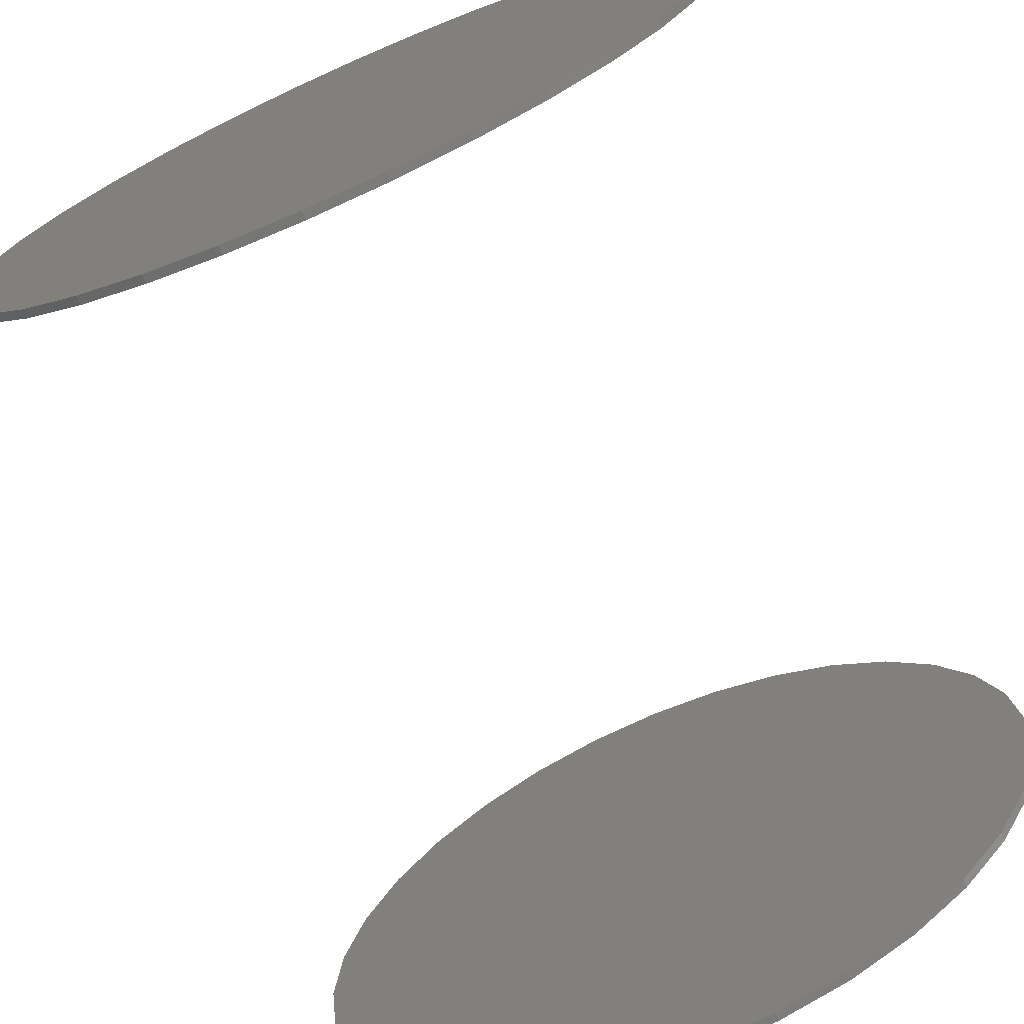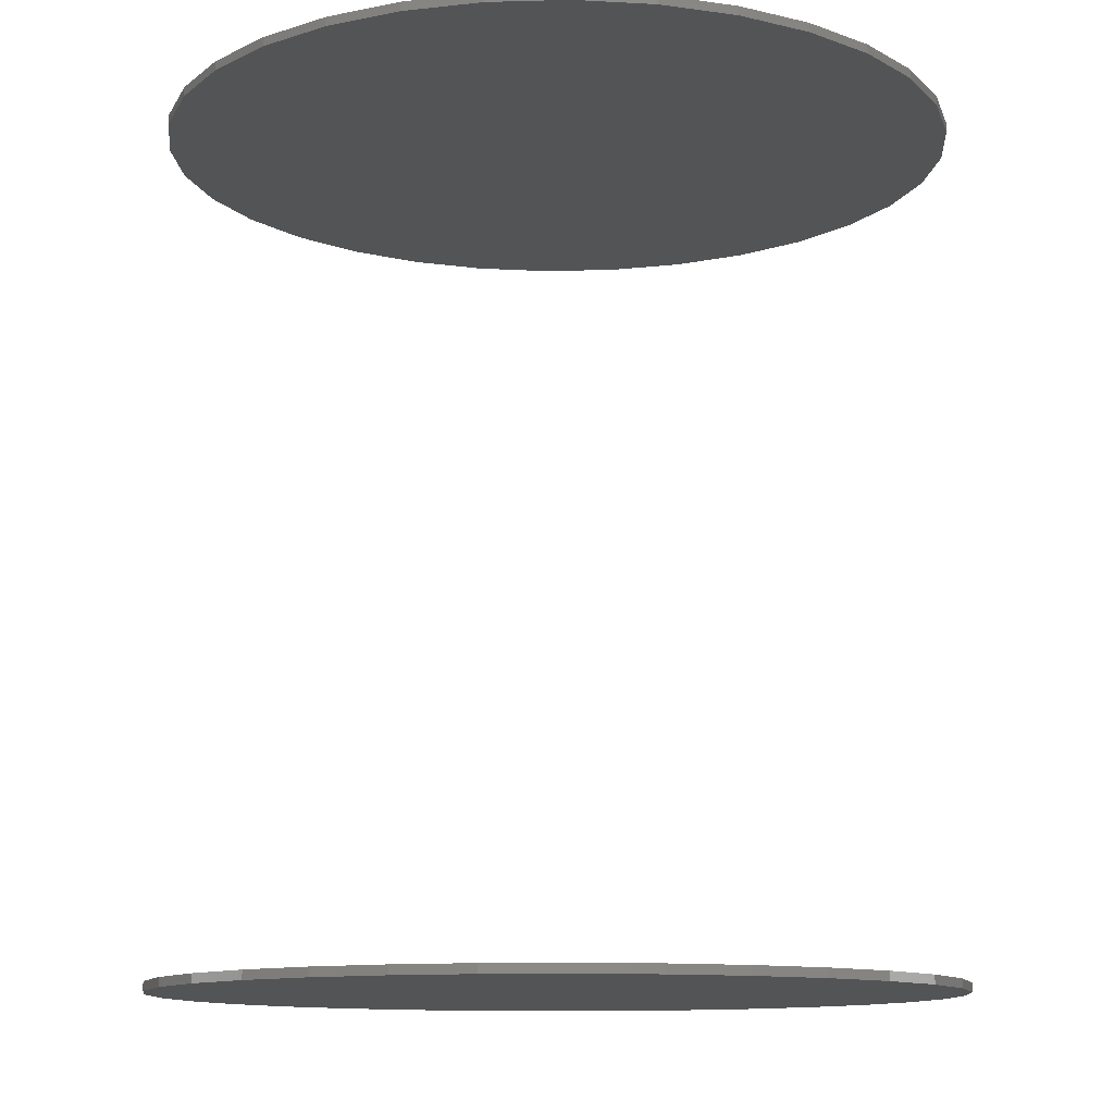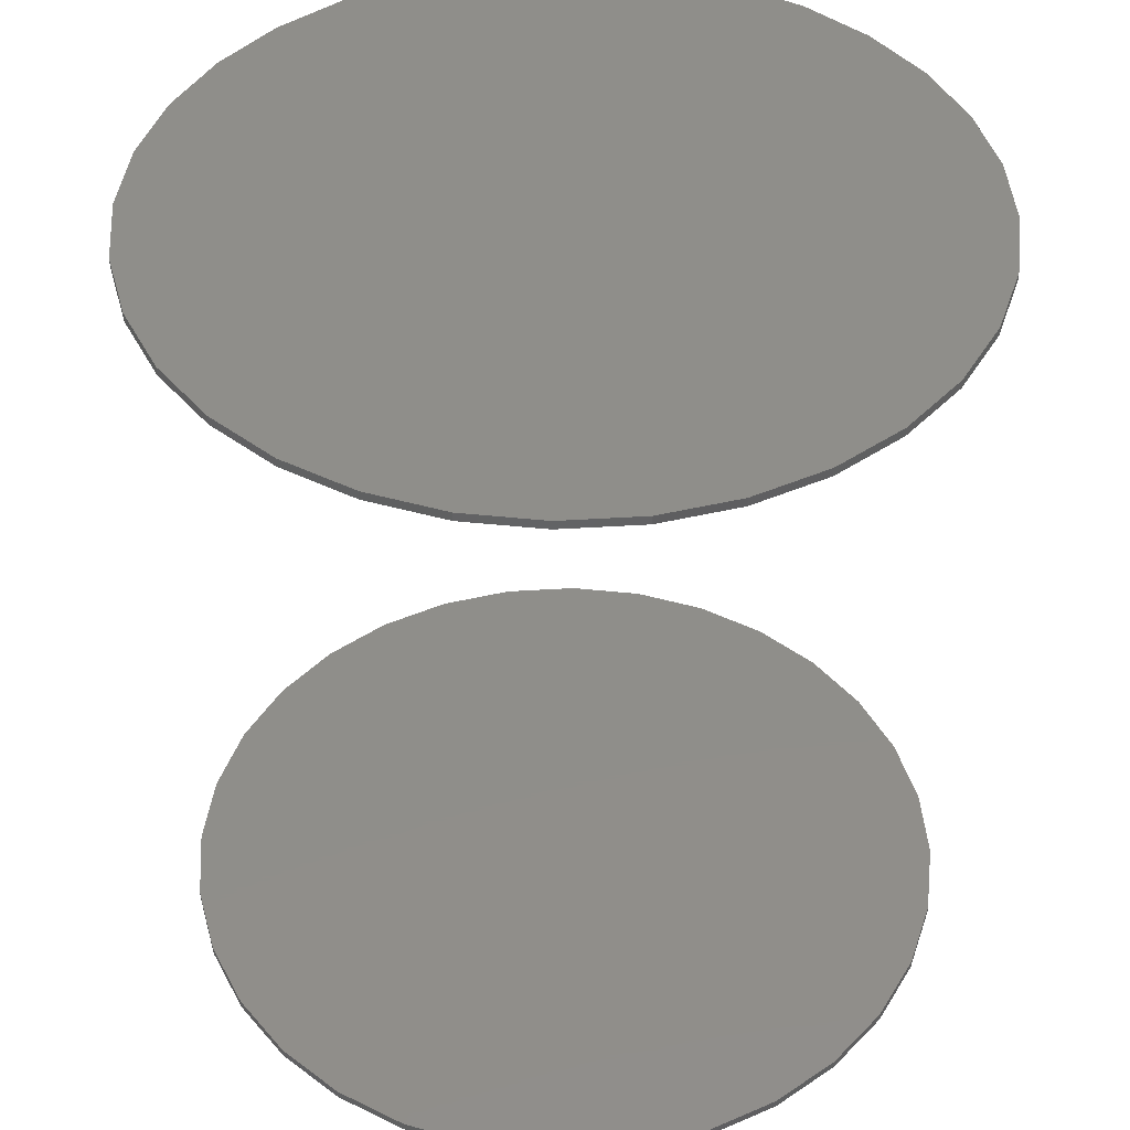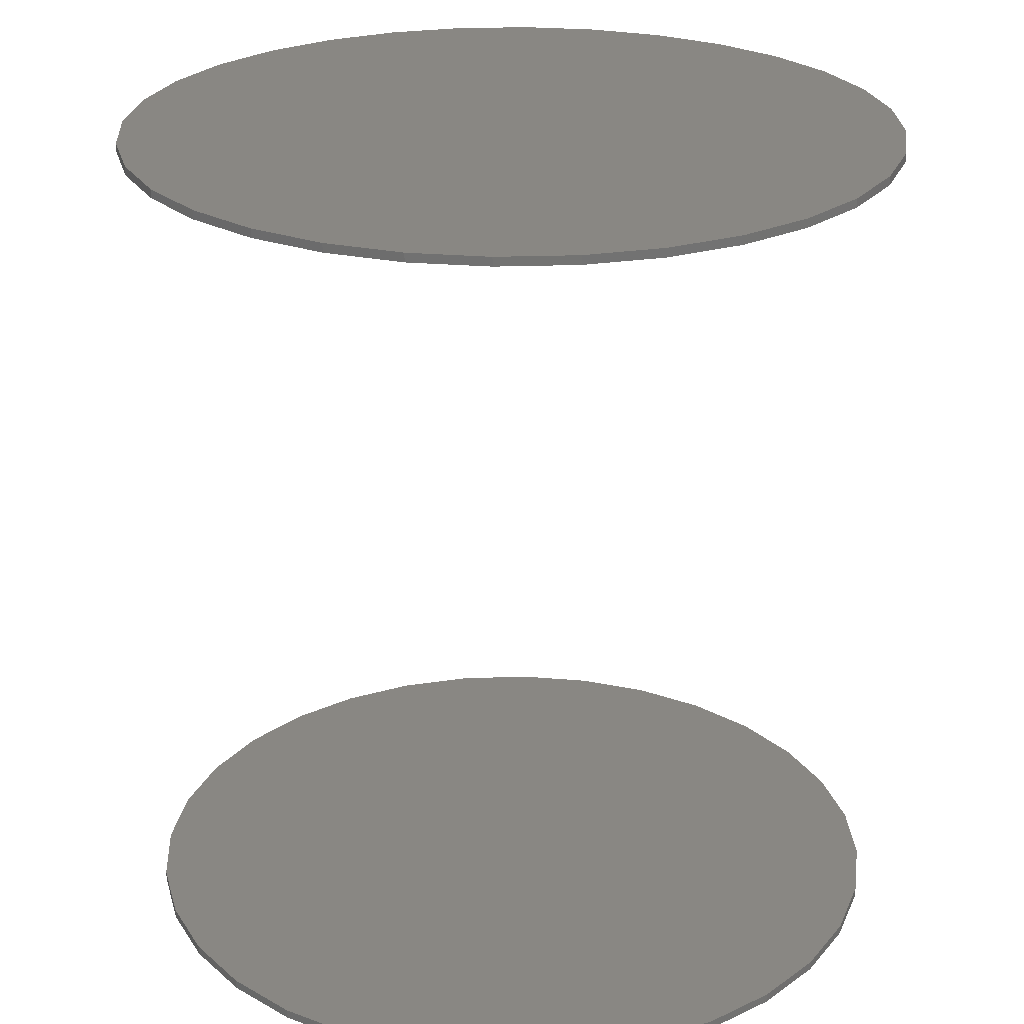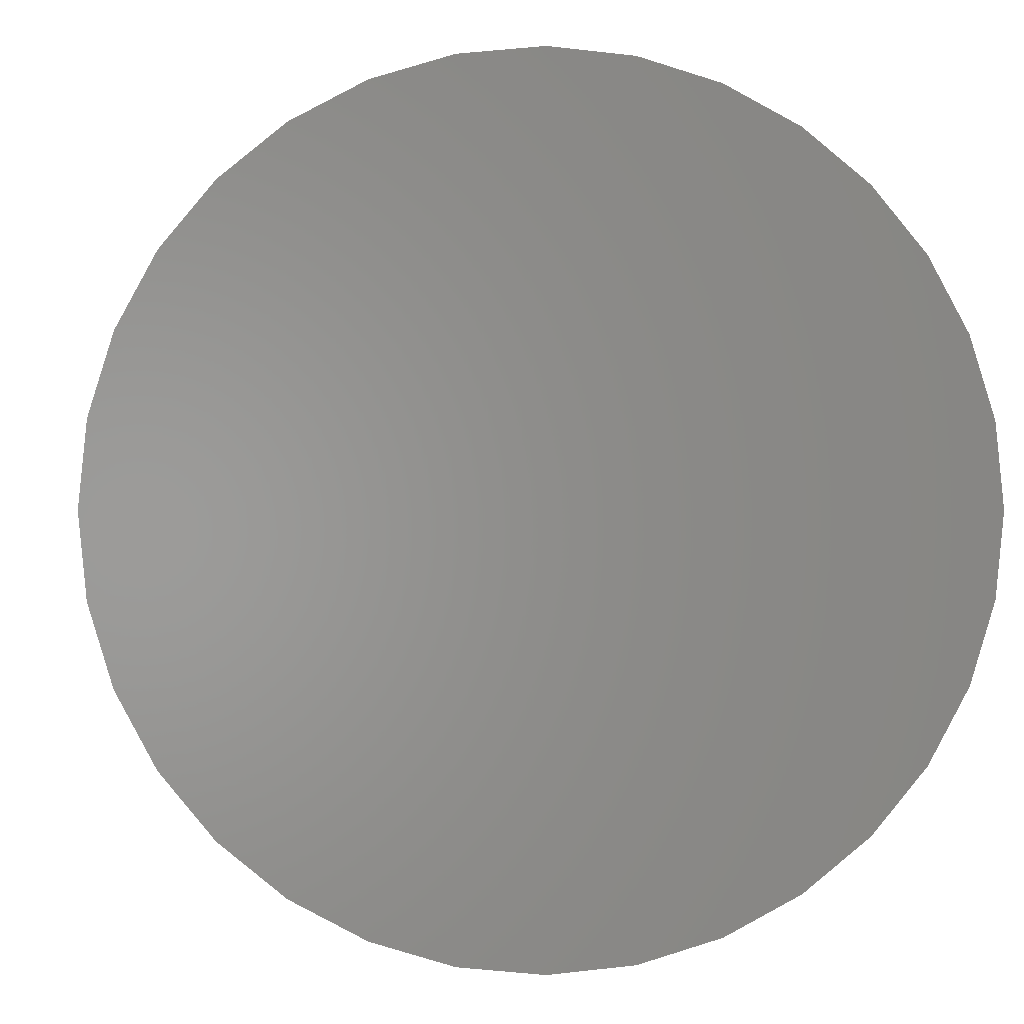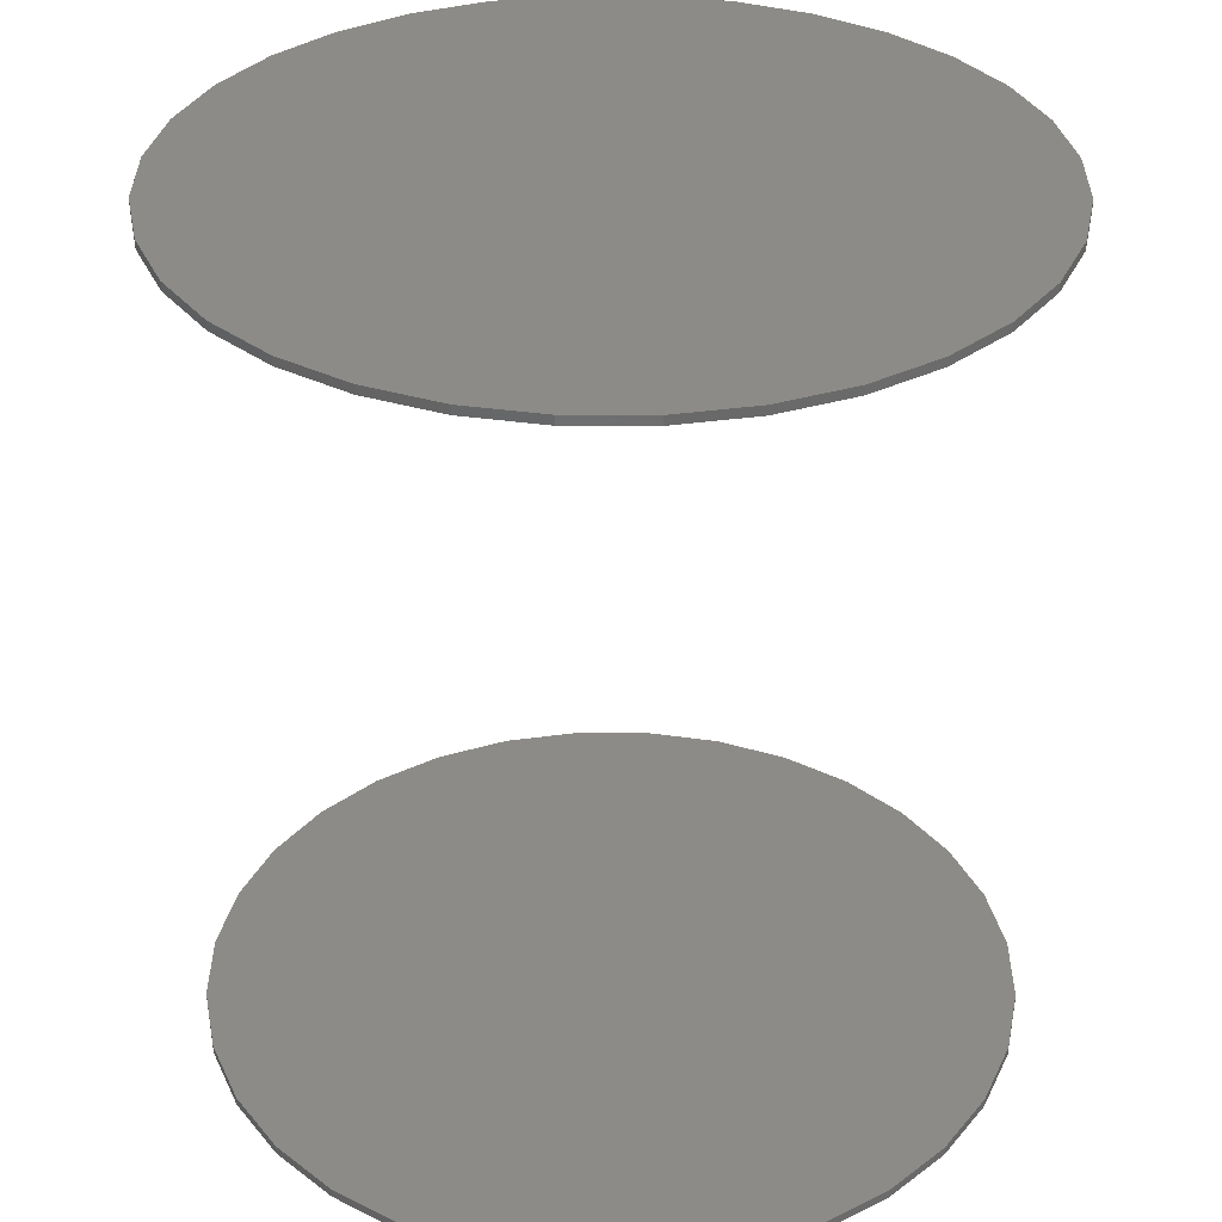
<metadata>
{"format":"stl","ext":"stl","renderer":"f3d","projection":"perspective","resolution":1024,"background":"white","views":[{"elev":-71.6,"azim":-156.2,"up":"+Z"},{"elev":-11.6,"azim":133.2,"up":"+Y"},{"elev":44.1,"azim":-9.8,"up":"+Y"},{"elev":25.2,"azim":171.2,"up":"+Y"},{"elev":-0.2,"azim":-3.9,"up":"+Z"},{"elev":33.6,"azim":-129.2,"up":"+Y"}]}
</metadata>
<code>
# stl→obj: 128 verts, 248 faces
v -0.3355 -0.7422 3.261e-17
v -0.3355 -0.75 3.261e-17
v -0.3289 -0.7422 0.06724
v -0.3289 -0.75 0.06724
v -0.3093 -0.7422 0.1319
v -0.3093 -0.75 0.1319
v -0.2774 -0.7422 0.1915
v -0.2774 -0.75 0.1915
v -0.2346 -0.7422 0.2437
v -0.2346 -0.75 0.2437
v -0.1824 -0.7422 0.2866
v -0.1824 -0.75 0.2866
v -0.1228 -0.7422 0.3184
v -0.1228 -0.75 0.3184
v -0.05811 -0.7422 0.338
v -0.05811 -0.75 0.338
v 0.009128 -0.7422 0.3447
v 0.009128 -0.75 0.3447
v 0.07637 -0.7422 0.338
v 0.07637 -0.75 0.338
v 0.141 -0.7422 0.3184
v 0.141 -0.75 0.3184
v 0.2006 -0.7422 0.2866
v 0.2006 -0.75 0.2866
v 0.2528 -0.7422 0.2437
v 0.2528 -0.75 0.2437
v 0.2957 -0.7422 0.1915
v 0.2957 -0.75 0.1915
v 0.3275 -0.7422 0.1319
v 0.3275 -0.75 0.1319
v 0.3472 -0.7422 0.06724
v 0.3472 -0.75 0.06724
v 0.3538 -0.7422 -1.362e-16
v 0.3538 -0.75 -5.18e-17
v -0.3355 3.638e-17 3.261e-17
v -0.3355 -0.007812 3.261e-17
v -0.3289 3.675e-17 0.06724
v -0.3289 -0.007812 0.06724
v -0.3093 3.784e-17 0.1319
v -0.3093 -0.007812 0.1319
v -0.2774 3.96e-17 0.1915
v -0.2774 -0.007812 0.1915
v -0.2346 4.198e-17 0.2437
v -0.2346 -0.007812 0.2437
v -0.1824 4.488e-17 0.2866
v -0.1824 -0.007812 0.2866
v -0.1228 4.819e-17 0.3184
v -0.1228 -0.007812 0.3184
v -0.05811 5.178e-17 0.338
v -0.05811 -0.007812 0.338
v 0.009128 5.551e-17 0.3447
v 0.009128 -0.007812 0.3447
v 0.07637 5.924e-17 0.338
v 0.07637 -0.007812 0.338
v 0.141 6.283e-17 0.3184
v 0.141 -0.007812 0.3184
v 0.2006 6.614e-17 0.2866
v 0.2006 -0.007812 0.2866
v 0.2528 6.904e-17 0.2437
v 0.2528 -0.007812 0.2437
v 0.2957 7.142e-17 0.1915
v 0.2957 -0.007812 0.1915
v 0.3275 7.319e-17 0.1319
v 0.3275 -0.007812 0.1319
v 0.3472 7.428e-17 0.06724
v 0.3472 -0.007812 0.06724
v 0.3538 7.464e-17 -5.18e-17
v 0.3538 -0.007812 -5.18e-17
v 0.3472 -0.7422 -0.06724
v 0.3472 -0.75 -0.06724
v 0.3275 -0.7422 -0.1319
v 0.3275 -0.75 -0.1319
v 0.2957 -0.7422 -0.1915
v 0.2957 -0.75 -0.1915
v 0.2528 -0.7422 -0.2437
v 0.2528 -0.75 -0.2437
v 0.2006 -0.7422 -0.2866
v 0.2006 -0.75 -0.2866
v 0.141 -0.7422 -0.3184
v 0.141 -0.75 -0.3184
v 0.07637 -0.7422 -0.338
v 0.07637 -0.75 -0.338
v 0.009128 -0.7422 -0.3447
v 0.009128 -0.75 -0.3447
v -0.05811 -0.7422 -0.338
v -0.05811 -0.75 -0.338
v -0.1228 -0.7422 -0.3184
v -0.1228 -0.75 -0.3184
v -0.1824 -0.7422 -0.2866
v -0.1824 -0.75 -0.2866
v -0.2346 -0.7422 -0.2437
v -0.2346 -0.75 -0.2437
v -0.2774 -0.7422 -0.1915
v -0.2774 -0.75 -0.1915
v -0.3093 -0.7422 -0.1319
v -0.3093 -0.75 -0.1319
v -0.3289 -0.7422 -0.06724
v -0.3289 -0.75 -0.06724
v 0.3472 7.428e-17 -0.06724
v 0.3472 -0.007812 -0.06724
v 0.3275 7.319e-17 -0.1319
v 0.3275 -0.007812 -0.1319
v 0.2957 7.142e-17 -0.1915
v 0.2957 -0.007812 -0.1915
v 0.2528 6.904e-17 -0.2437
v 0.2528 -0.007812 -0.2437
v 0.2006 6.614e-17 -0.2866
v 0.2006 -0.007812 -0.2866
v 0.141 6.283e-17 -0.3184
v 0.141 -0.007812 -0.3184
v 0.07637 5.924e-17 -0.338
v 0.07637 -0.007812 -0.338
v 0.009128 5.551e-17 -0.3447
v 0.009128 -0.007812 -0.3447
v -0.05811 5.178e-17 -0.338
v -0.05811 -0.007812 -0.338
v -0.1228 4.819e-17 -0.3184
v -0.1228 -0.007812 -0.3184
v -0.1824 4.488e-17 -0.2866
v -0.1824 -0.007812 -0.2866
v -0.2346 4.198e-17 -0.2437
v -0.2346 -0.007812 -0.2437
v -0.2774 3.96e-17 -0.1915
v -0.2774 -0.007812 -0.1915
v -0.3093 3.784e-17 -0.1319
v -0.3093 -0.007812 -0.1319
v -0.3289 3.675e-17 -0.06724
v -0.3289 -0.007812 -0.06724
f 1 2 3
f 3 2 4
f 3 4 5
f 5 4 6
f 5 6 7
f 7 6 8
f 7 8 9
f 9 8 10
f 9 10 11
f 11 10 12
f 11 12 13
f 13 12 14
f 13 14 15
f 15 14 16
f 15 16 17
f 17 16 18
f 17 18 19
f 19 18 20
f 19 20 21
f 21 20 22
f 21 22 23
f 23 22 24
f 23 24 25
f 25 24 26
f 25 26 27
f 27 26 28
f 27 28 29
f 29 28 30
f 29 30 31
f 31 30 32
f 31 32 33
f 33 32 34
f 35 36 37
f 37 36 38
f 37 38 39
f 39 38 40
f 39 40 41
f 41 40 42
f 41 42 43
f 43 42 44
f 43 44 45
f 45 44 46
f 45 46 47
f 47 46 48
f 47 48 49
f 49 48 50
f 49 50 51
f 51 50 52
f 51 52 53
f 53 52 54
f 53 54 55
f 55 54 56
f 55 56 57
f 57 56 58
f 57 58 59
f 59 58 60
f 59 60 61
f 61 60 62
f 61 62 63
f 63 62 64
f 63 64 65
f 65 64 66
f 65 66 67
f 67 66 68
f 33 34 69
f 69 34 70
f 69 70 71
f 71 70 72
f 71 72 73
f 73 72 74
f 73 74 75
f 75 74 76
f 75 76 77
f 77 76 78
f 77 78 79
f 79 78 80
f 79 80 81
f 81 80 82
f 81 82 83
f 83 82 84
f 83 84 85
f 85 84 86
f 85 86 87
f 87 86 88
f 87 88 89
f 89 88 90
f 89 90 91
f 91 90 92
f 91 92 93
f 93 92 94
f 93 94 95
f 95 94 96
f 95 96 97
f 97 96 98
f 97 98 1
f 1 98 2
f 67 68 99
f 99 68 100
f 99 100 101
f 101 100 102
f 101 102 103
f 103 102 104
f 103 104 105
f 105 104 106
f 105 106 107
f 107 106 108
f 107 108 109
f 109 108 110
f 109 110 111
f 111 110 112
f 111 112 113
f 113 112 114
f 113 114 115
f 115 114 116
f 115 116 117
f 117 116 118
f 117 118 119
f 119 118 120
f 119 120 121
f 121 120 122
f 121 122 123
f 123 122 124
f 123 124 125
f 125 124 126
f 125 126 127
f 127 126 128
f 127 128 35
f 35 128 36
f 50 54 52
f 54 50 56
f 56 50 48
f 56 48 58
f 58 48 46
f 58 46 60
f 60 46 44
f 60 44 62
f 62 44 42
f 62 42 64
f 64 42 40
f 64 40 66
f 66 40 38
f 66 38 68
f 68 38 36
f 68 36 100
f 100 36 128
f 100 128 102
f 102 128 126
f 102 126 104
f 104 126 124
f 104 124 106
f 106 124 122
f 106 122 108
f 108 122 120
f 108 120 110
f 110 120 118
f 110 118 112
f 112 118 116
f 112 116 114
f 17 19 15
f 83 85 81
f 81 85 87
f 81 87 79
f 79 87 89
f 79 89 77
f 77 89 91
f 77 91 75
f 75 91 93
f 75 93 73
f 73 93 95
f 73 95 71
f 71 95 97
f 71 97 69
f 69 97 1
f 69 1 33
f 33 1 3
f 33 3 31
f 31 3 5
f 31 5 29
f 29 5 7
f 29 7 27
f 27 7 9
f 27 9 25
f 25 9 11
f 25 11 23
f 23 11 13
f 23 13 21
f 21 13 15
f 21 15 19
f 16 20 18
f 20 16 22
f 22 16 14
f 22 14 24
f 24 14 12
f 24 12 26
f 26 12 10
f 26 10 28
f 28 10 8
f 28 8 30
f 30 8 6
f 30 6 32
f 32 6 4
f 32 4 34
f 34 4 2
f 34 2 70
f 70 2 98
f 70 98 72
f 72 98 96
f 72 96 74
f 74 96 94
f 74 94 76
f 76 94 92
f 76 92 78
f 78 92 90
f 78 90 80
f 80 90 88
f 80 88 82
f 82 88 86
f 82 86 84
f 51 53 49
f 113 115 111
f 111 115 117
f 111 117 109
f 109 117 119
f 109 119 107
f 107 119 121
f 107 121 105
f 105 121 123
f 105 123 103
f 103 123 125
f 103 125 101
f 101 125 127
f 101 127 99
f 99 127 35
f 99 35 67
f 67 35 37
f 67 37 65
f 65 37 39
f 65 39 63
f 63 39 41
f 63 41 61
f 61 41 43
f 61 43 59
f 59 43 45
f 59 45 57
f 57 45 47
f 57 47 55
f 55 47 49
f 55 49 53

</code>
